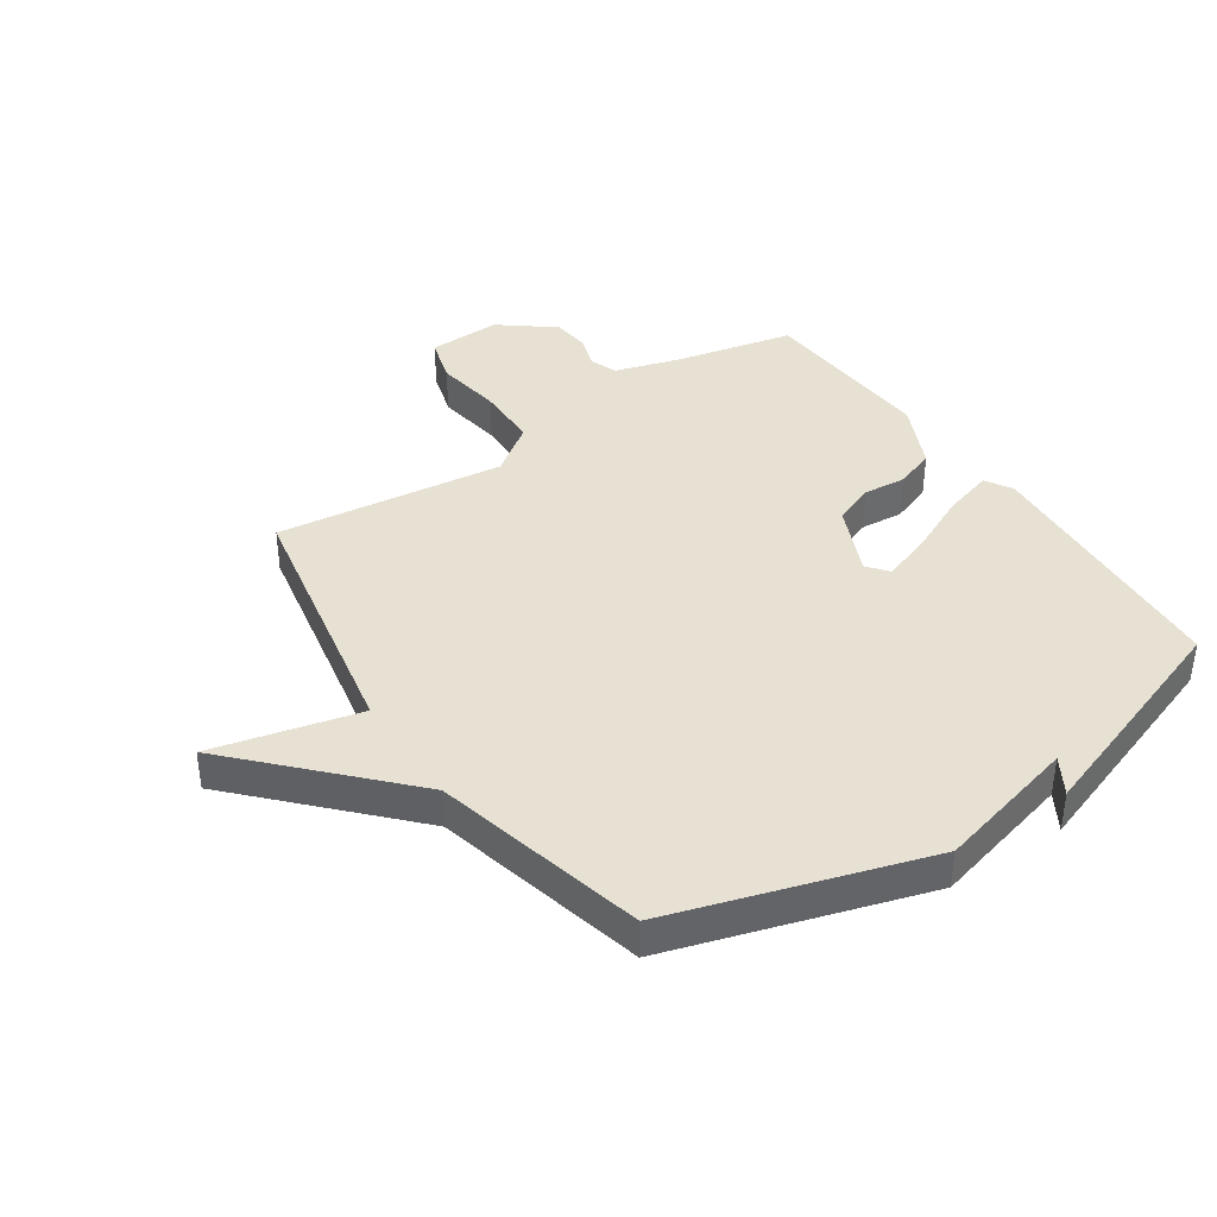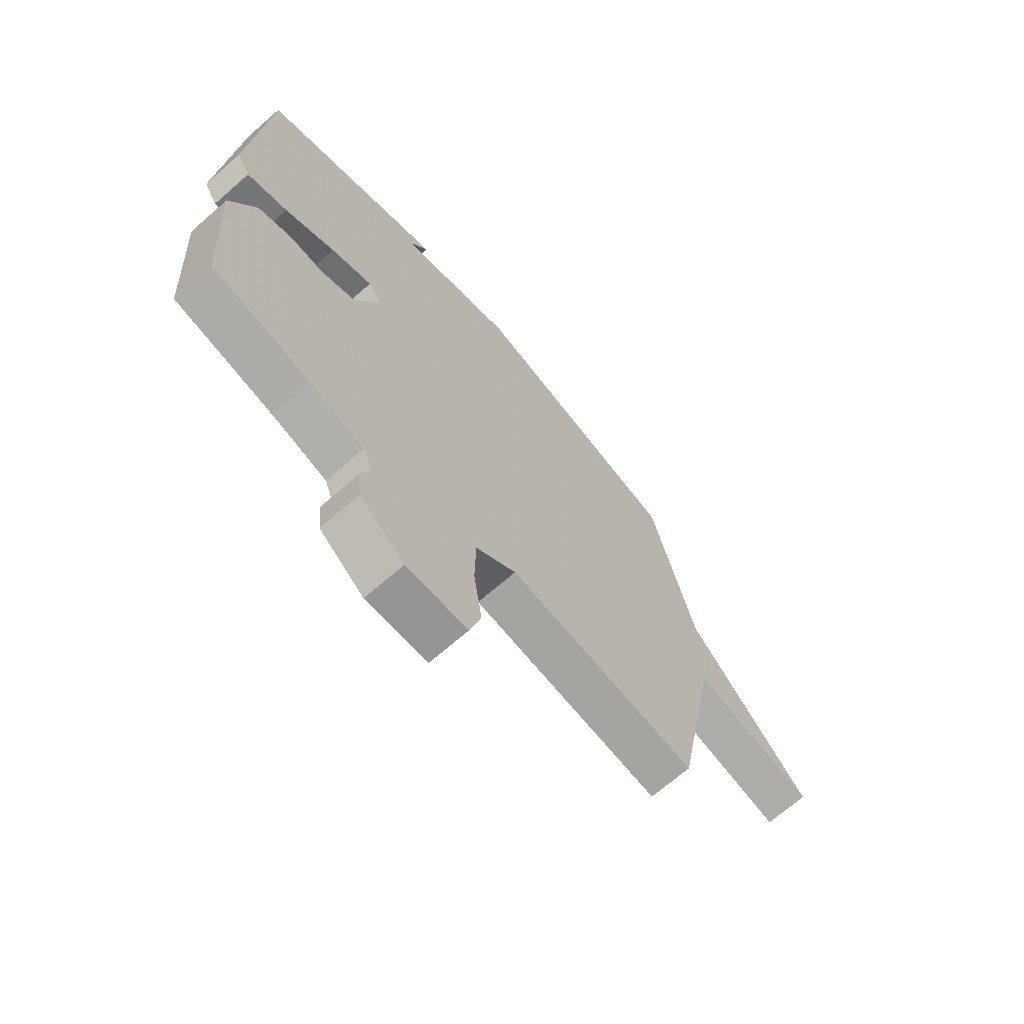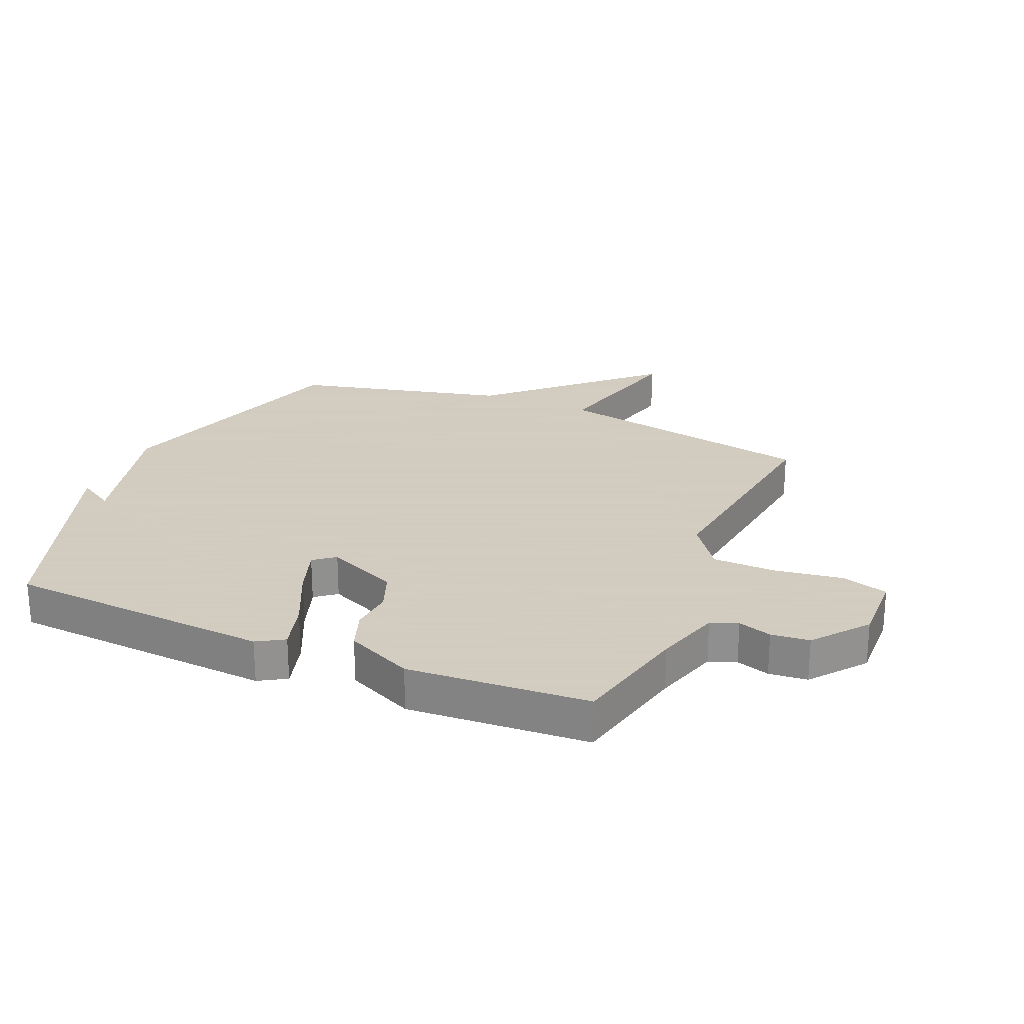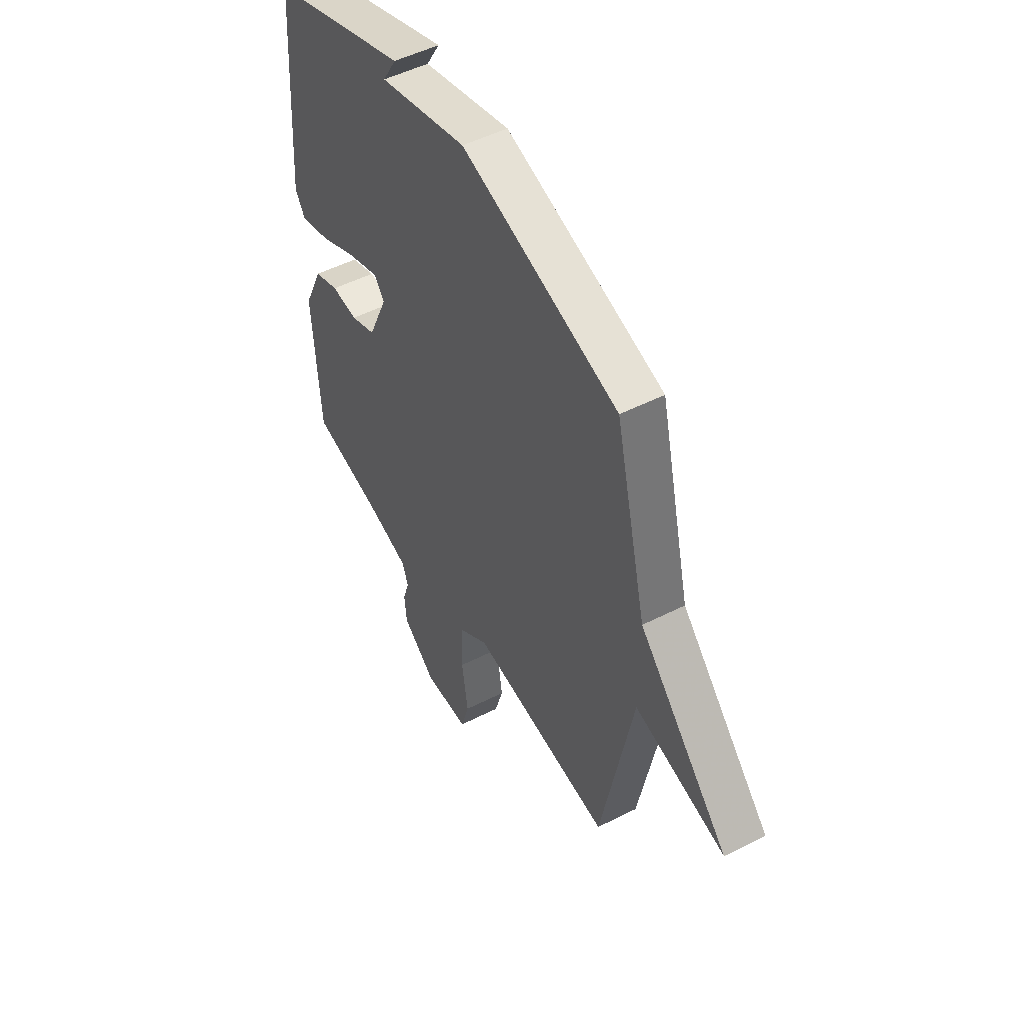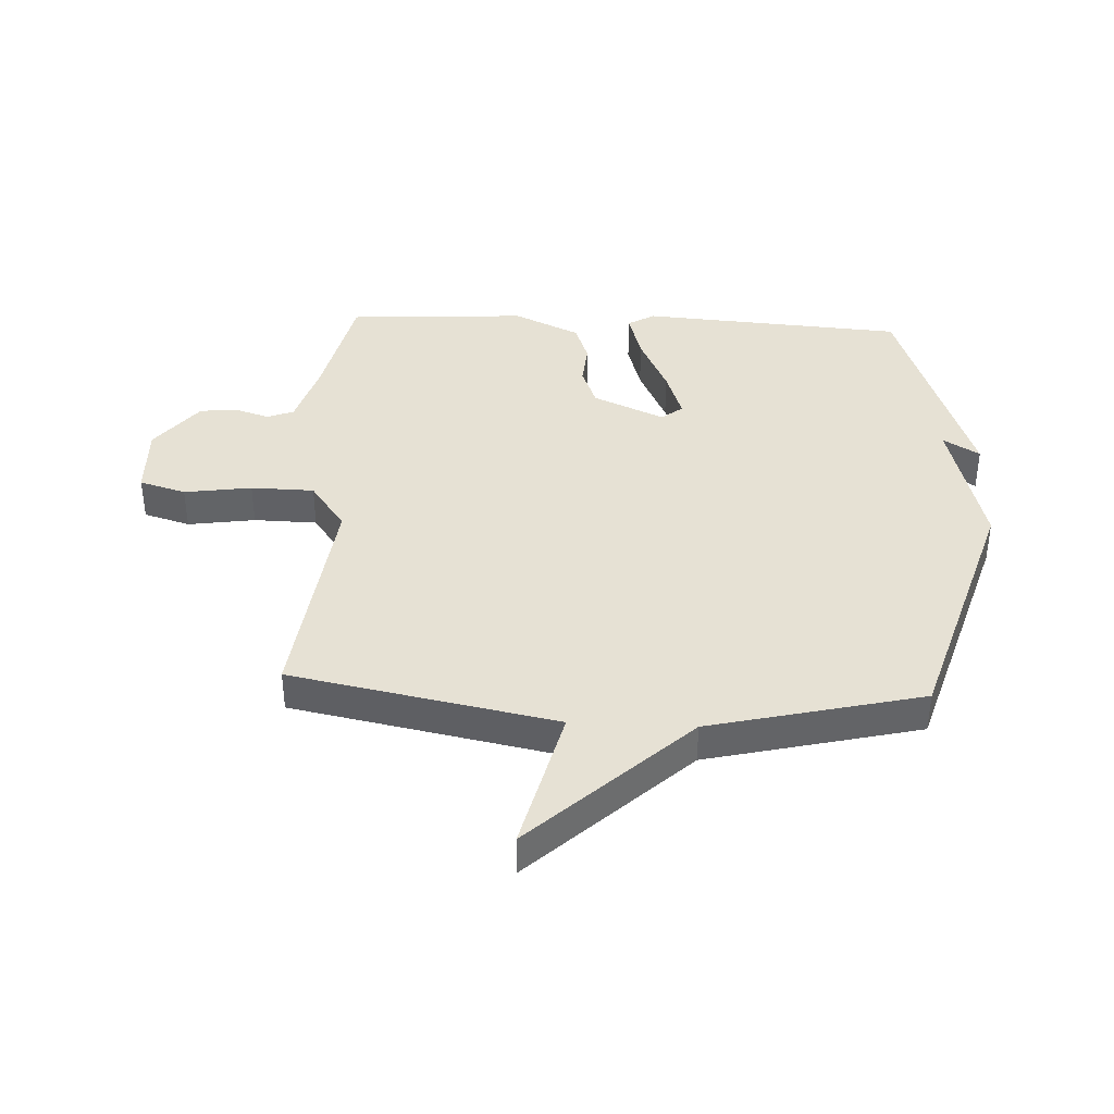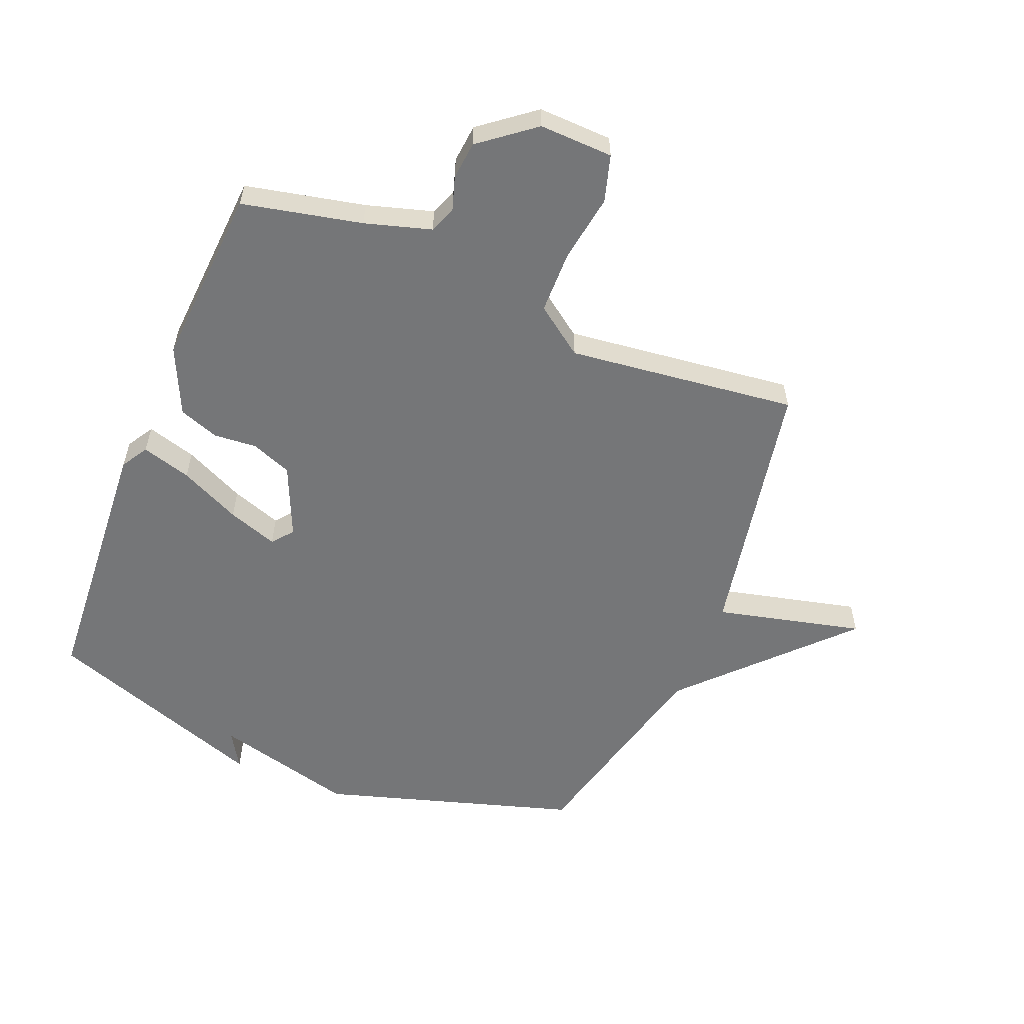
<metadata>
{"format":"obj","ext":"obj","renderer":"f3d","projection":"perspective","resolution":1024,"background":"white","views":[{"elev":39.4,"azim":-34.0,"up":"+Y"},{"elev":-68.8,"azim":131.2,"up":"+Z"},{"elev":24.3,"azim":113.1,"up":"+Y"},{"elev":50.5,"azim":-119.1,"up":"+Z"},{"elev":39.3,"azim":-87.2,"up":"+Y"},{"elev":-56.8,"azim":157.6,"up":"+Y"}]}
</metadata>
<code>
v 0.5 0.07 0.5
v 0.531 0.07 0.057
v 0.504 0.07 0.012
v 0.421 0.07 0.036
v 0.319 0.07 0.084
v 0.235 0.07 0.113
v 0.207 0.07 0.078
v 0.26 0.07 -0.042
v 0.328 0.07 -0.068
v 0.4 0.07 -0.062
v 0.467 0.07 -0.086
v 0.519 0.07 -0.198
v 0.5 0.07 -0.5
v 0.301 0.07 -0.544
v 0.191 0.07 -0.577
v 0.174 0.07 -0.622
v 0.192 0.07 -0.678
v 0.186 0.07 -0.742
v 0.096 0.07 -0.813
v -0.027 0.07 -0.809
v -0.05 0.07 -0.731
v -0.033 0.07 -0.618
v -0.035 0.07 -0.512
v -0.117 0.07 -0.453
v -0.5 0.07 -0.5
v -0.586 0.07 -0.056
v -0.832 0.07 -0.116
v -0.586 0.07 0.144
v -0.5 0.07 0.5
v -0.075 0.07 0.631
v 0.162 0.07 0.57
v 0.125 0.07 0.631
v 0.5 0 0.5
v 0.531 0 0.057
v 0.504 0 0.012
v 0.421 0 0.036
v 0.319 0 0.084
v 0.235 0 0.113
v 0.207 0 0.078
v 0.26 0 -0.042
v 0.328 0 -0.068
v 0.4 0 -0.062
v 0.467 0 -0.086
v 0.519 0 -0.198
v 0.5 0 -0.5
v 0.301 0 -0.544
v 0.191 0 -0.577
v 0.174 0 -0.622
v 0.192 0 -0.678
v 0.186 0 -0.742
v 0.096 0 -0.813
v -0.027 0 -0.809
v -0.05 0 -0.731
v -0.033 0 -0.618
v -0.035 0 -0.512
v -0.117 0 -0.453
v -0.5 0 -0.5
v -0.586 0 -0.056
v -0.832 0 -0.116
v -0.586 0 0.144
v -0.5 0 0.5
v -0.075 0 0.631
v 0.162 0 0.57
v 0.125 0 0.631
f 1 2 3
f 32 1 3
f 31 32 3
f 28 29 30 31
f 26 27 28 31
f 24 25 26 31
f 23 24 31
f 22 23 31
f 20 21 22
f 19 20 22
f 18 19 22
f 17 18 22
f 16 17 22
f 15 16 22 31
f 12 13 14
f 11 12 14
f 10 11 14
f 9 10 14
f 8 9 14 15
f 7 8 15
f 31 3 4 5
f 31 5 6
f 7 15 31
f 6 7 31
f 35 34 33
f 35 33 64
f 35 64 63
f 63 62 61 60
f 63 60 59 58
f 63 58 57 56
f 63 56 55
f 63 55 54
f 54 53 52
f 54 52 51
f 54 51 50
f 54 50 49
f 54 49 48
f 63 54 48 47
f 46 45 44
f 46 44 43
f 46 43 42
f 46 42 41
f 47 46 41 40
f 47 40 39
f 37 36 35 63
f 38 37 63
f 63 47 39
f 63 39 38
f 1 33 34 2
f 2 34 35 3
f 3 35 36 4
f 4 36 37 5
f 5 37 38 6
f 6 38 39 7
f 7 39 40 8
f 8 40 41 9
f 9 41 42 10
f 10 42 43 11
f 11 43 44 12
f 12 44 45 13
f 13 45 46 14
f 14 46 47 15
f 15 47 48 16
f 16 48 49 17
f 17 49 50 18
f 18 50 51 19
f 19 51 52 20
f 20 52 53 21
f 21 53 54 22
f 22 54 55 23
f 23 55 56 24
f 24 56 57 25
f 25 57 58 26
f 26 58 59 27
f 27 59 60 28
f 28 60 61 29
f 29 61 62 30
f 30 62 63 31
f 31 63 64 32
f 32 64 33 1

</code>
